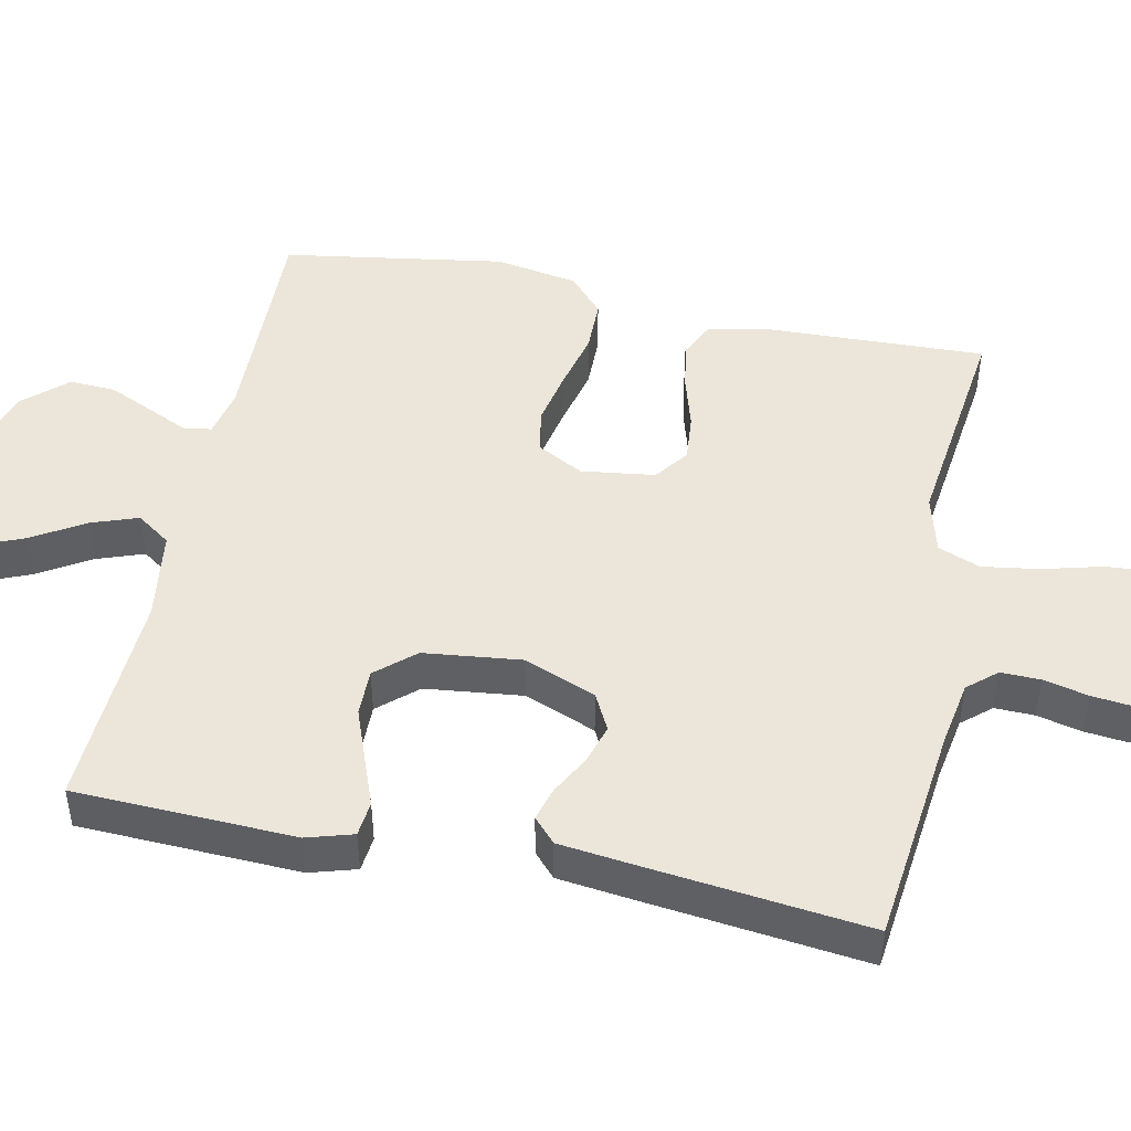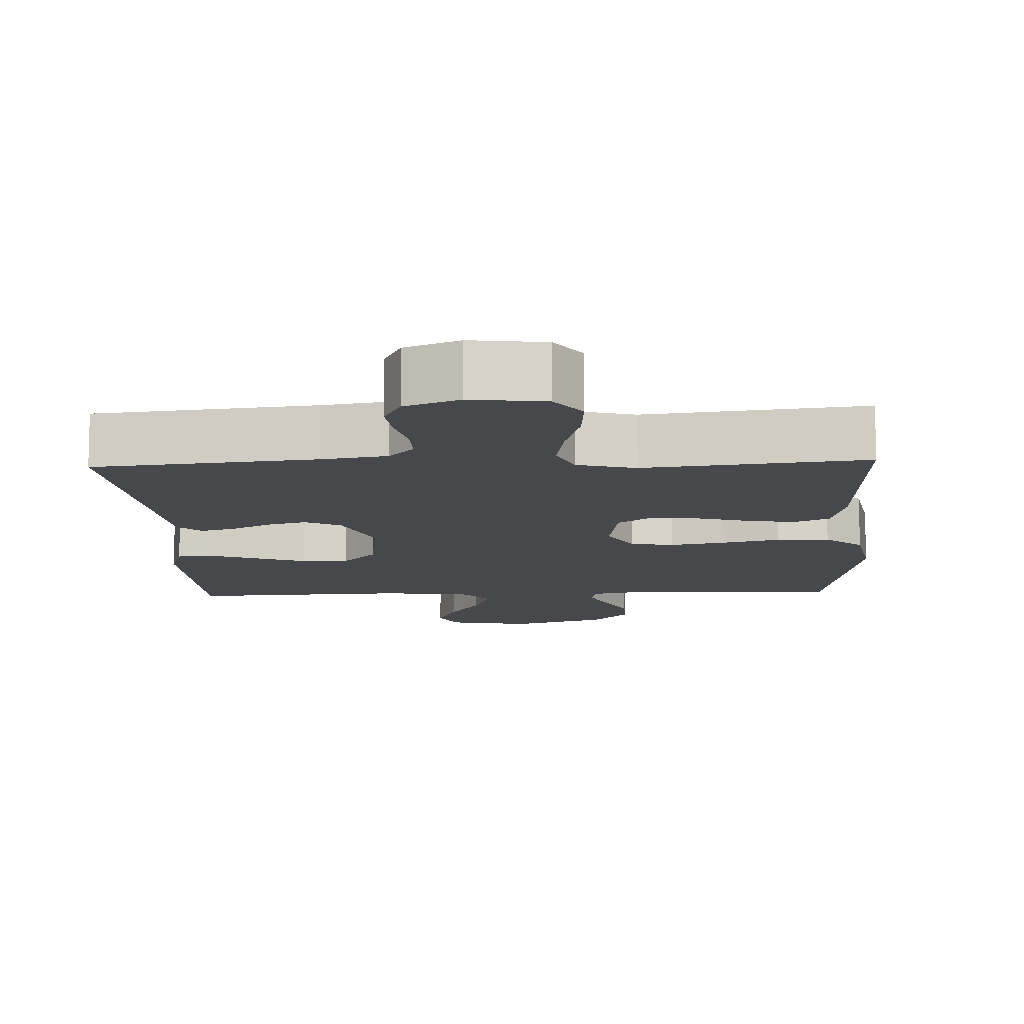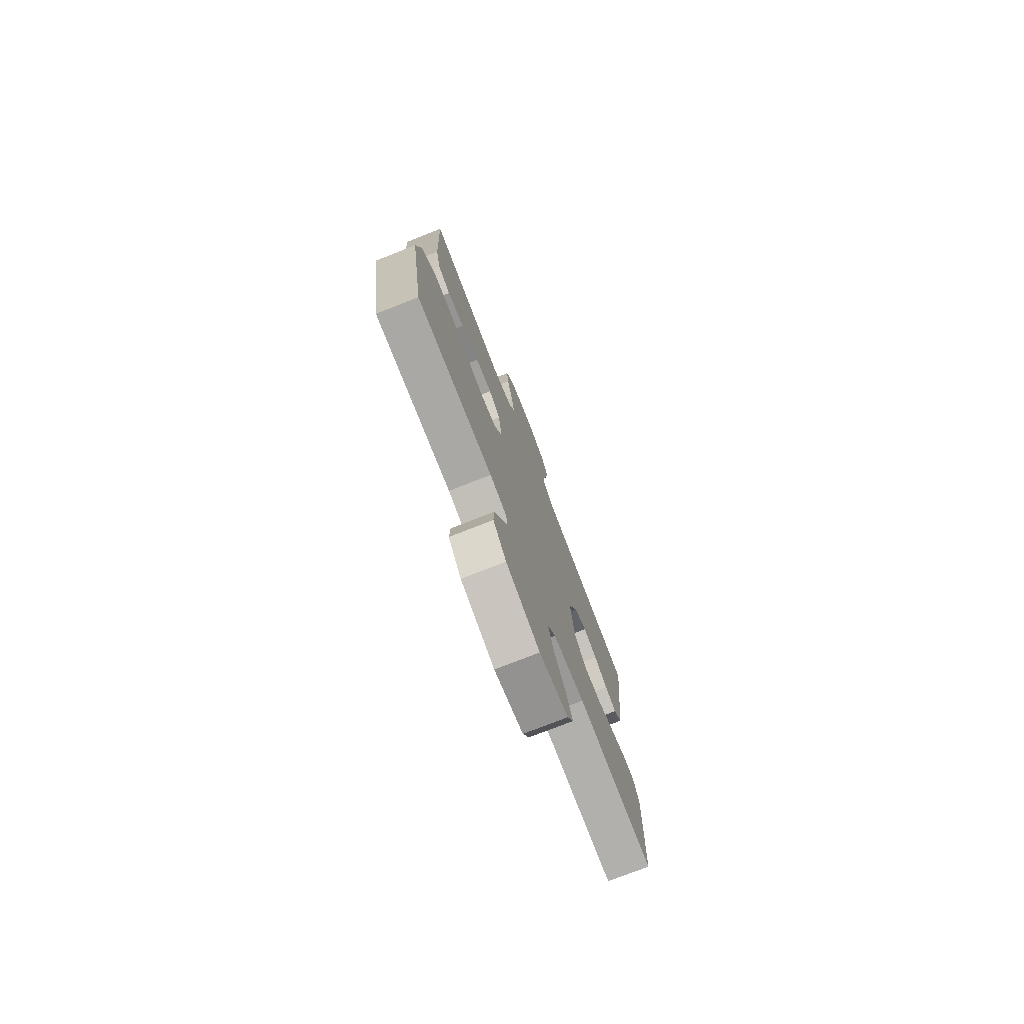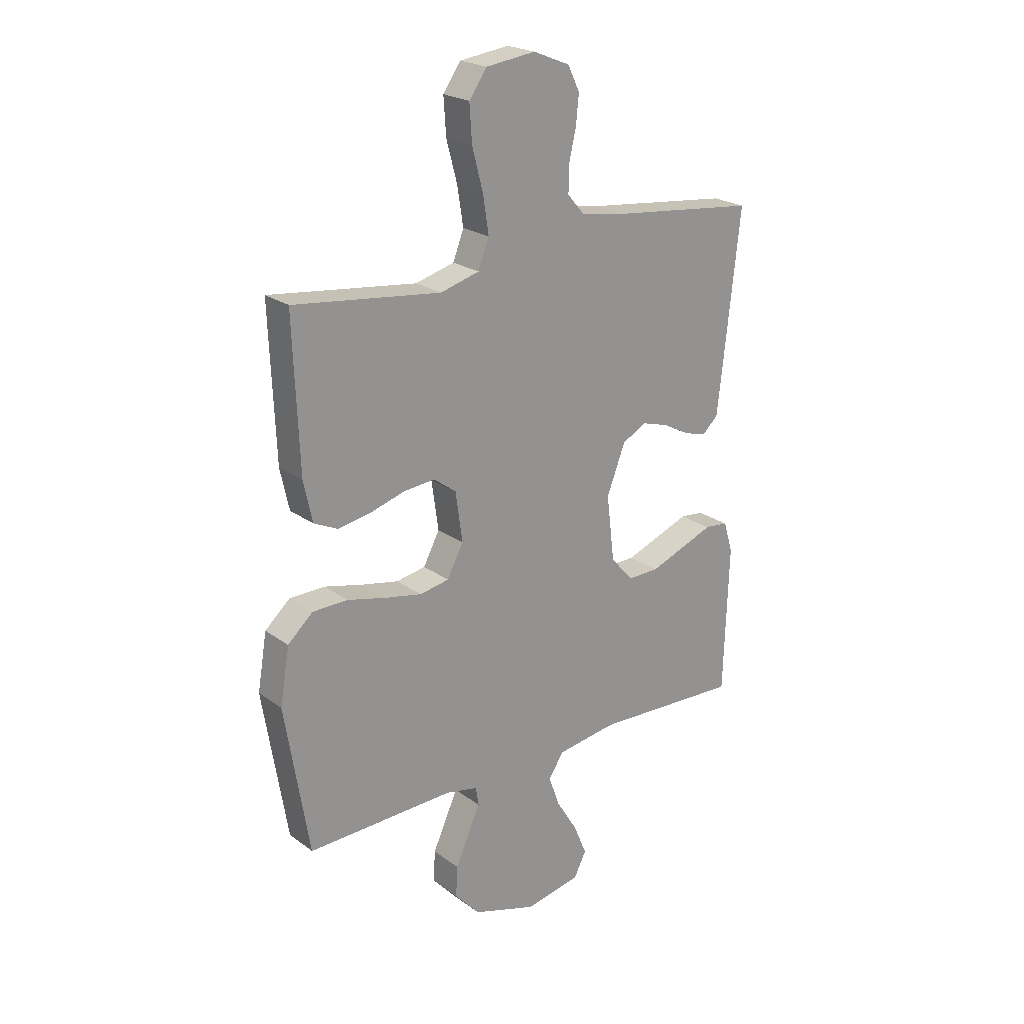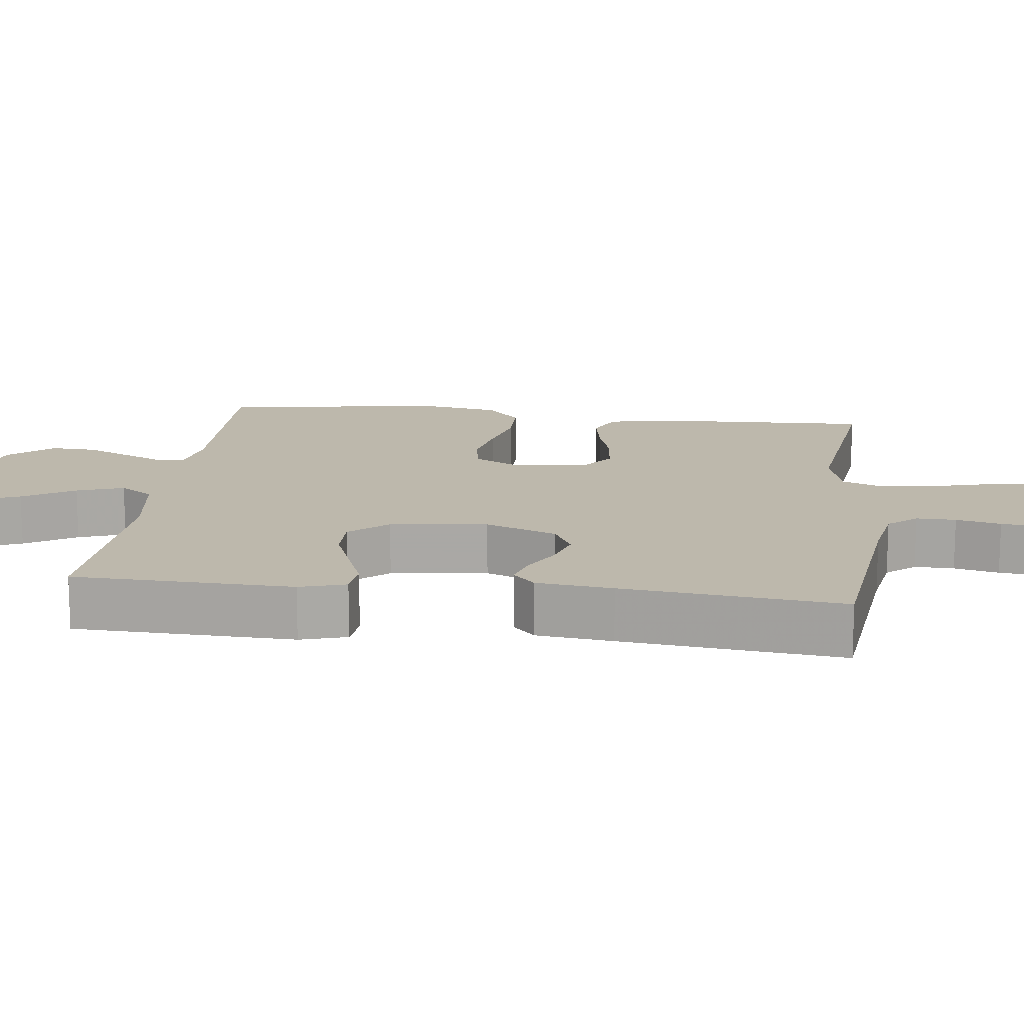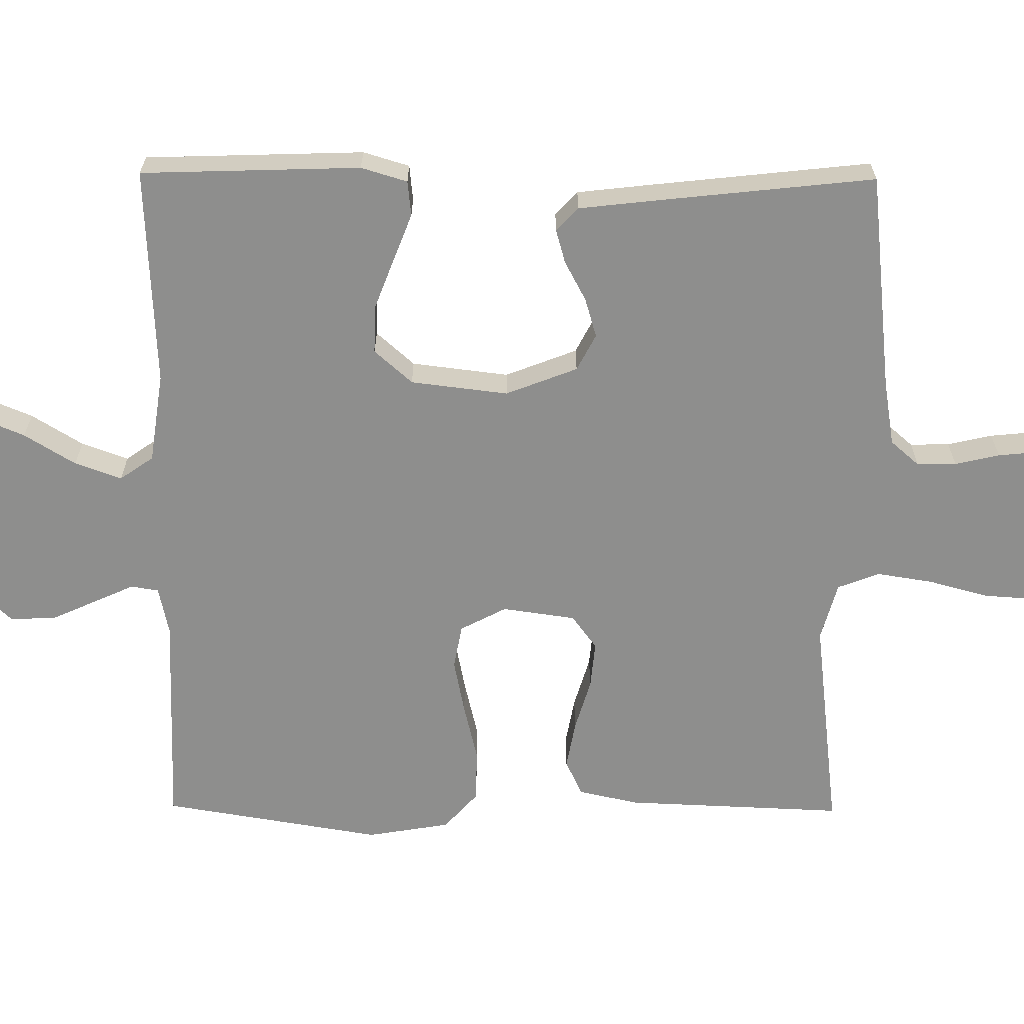
<metadata>
{"format":"obj","ext":"obj","renderer":"f3d","projection":"perspective","resolution":1024,"background":"white","views":[{"elev":47.4,"azim":-78.0,"up":"+Y"},{"elev":-11.3,"azim":2.5,"up":"+Y"},{"elev":-76.4,"azim":111.4,"up":"+Z"},{"elev":22.6,"azim":141.1,"up":"+Z"},{"elev":14.9,"azim":-83.0,"up":"+Y"},{"elev":-64.9,"azim":-90.5,"up":"+Y"}]}
</metadata>
<code>
v 0.5 0.07 0.5
v 0.488 0.07 0.2
v 0.47 0.07 0.118
v 0.421 0.07 0.095
v 0.355 0.07 0.107
v 0.284 0.07 0.128
v 0.22 0.07 0.134
v 0.174 0.07 0.1
v 0.16 0.07 0
v 0.193 0.07 -0.063
v 0.253 0.07 -0.074
v 0.328 0.07 -0.059
v 0.407 0.07 -0.04
v 0.479 0.07 -0.041
v 0.53 0.07 -0.087
v 0.549 0.07 -0.2
v 0.5 0.07 -0.5
v 0.2 0.07 -0.492
v 0.134 0.07 -0.506
v 0.128 0.07 -0.544
v 0.152 0.07 -0.597
v 0.18 0.07 -0.659
v 0.183 0.07 -0.722
v 0.132 0.07 -0.779
v 0 0.07 -0.821
v -0.113 0.07 -0.799
v -0.138 0.07 -0.749
v -0.111 0.07 -0.684
v -0.068 0.07 -0.614
v -0.045 0.07 -0.55
v -0.077 0.07 -0.504
v -0.2 0.07 -0.486
v -0.5 0.07 -0.5
v -0.51 0.07 -0.2
v -0.491 0.07 -0.137
v -0.443 0.07 -0.132
v -0.378 0.07 -0.157
v -0.307 0.07 -0.184
v -0.243 0.07 -0.185
v -0.197 0.07 -0.133
v -0.181 0.07 0
v -0.219 0.07 0.098
v -0.269 0.07 0.124
v -0.323 0.07 0.108
v -0.377 0.07 0.079
v -0.423 0.07 0.066
v -0.455 0.07 0.096
v -0.467 0.07 0.2
v -0.5 0.07 0.5
v -0.2 0.07 0.533
v -0.111 0.07 0.548
v -0.077 0.07 0.587
v -0.078 0.07 0.641
v -0.092 0.07 0.702
v -0.098 0.07 0.761
v -0.074 0.07 0.81
v 0 0.07 0.84
v 0.101 0.07 0.827
v 0.137 0.07 0.776
v 0.132 0.07 0.702
v 0.11 0.07 0.62
v 0.098 0.07 0.543
v 0.12 0.07 0.486
v 0.2 0.07 0.464
v 0.5 0 0.5
v 0.488 0 0.2
v 0.47 0 0.118
v 0.421 0 0.095
v 0.355 0 0.107
v 0.284 0 0.128
v 0.22 0 0.134
v 0.174 0 0.1
v 0.16 0 0
v 0.193 0 -0.063
v 0.253 0 -0.074
v 0.328 0 -0.059
v 0.407 0 -0.04
v 0.479 0 -0.041
v 0.53 0 -0.087
v 0.549 0 -0.2
v 0.5 0 -0.5
v 0.2 0 -0.492
v 0.134 0 -0.506
v 0.128 0 -0.544
v 0.152 0 -0.597
v 0.18 0 -0.659
v 0.183 0 -0.722
v 0.132 0 -0.779
v 0 0 -0.821
v -0.113 0 -0.799
v -0.138 0 -0.749
v -0.111 0 -0.684
v -0.068 0 -0.614
v -0.045 0 -0.55
v -0.077 0 -0.504
v -0.2 0 -0.486
v -0.5 0 -0.5
v -0.51 0 -0.2
v -0.491 0 -0.137
v -0.443 0 -0.132
v -0.378 0 -0.157
v -0.307 0 -0.184
v -0.243 0 -0.185
v -0.197 0 -0.133
v -0.181 0 0
v -0.219 0 0.098
v -0.269 0 0.124
v -0.323 0 0.108
v -0.377 0 0.079
v -0.423 0 0.066
v -0.455 0 0.096
v -0.467 0 0.2
v -0.5 0 0.5
v -0.2 0 0.533
v -0.111 0 0.548
v -0.077 0 0.587
v -0.078 0 0.641
v -0.092 0 0.702
v -0.098 0 0.761
v -0.074 0 0.81
v 0 0 0.84
v 0.101 0 0.827
v 0.137 0 0.776
v 0.132 0 0.702
v 0.11 0 0.62
v 0.098 0 0.543
v 0.12 0 0.486
v 0.2 0 0.464
f 59 60 61
f 58 59 61
f 57 58 61
f 56 57 61
f 55 56 61
f 54 55 61
f 53 54 61
f 52 53 61 62
f 51 52 62 63
f 48 49 50
f 47 48 50
f 46 47 50
f 45 46 50
f 44 45 50
f 51 63 64
f 50 51 64
f 44 50 64
f 43 44 64
f 35 36 37
f 34 35 37
f 33 34 37
f 32 33 37
f 31 32 37 38
f 27 28 29
f 26 27 29
f 25 26 29
f 24 25 29
f 23 24 29
f 22 23 29
f 21 22 29
f 20 21 29
f 19 20 29 30
f 16 17 18
f 15 16 18
f 14 15 18
f 13 14 18
f 12 13 18
f 11 12 18 19
f 19 30 31
f 11 19 31
f 10 11 31
f 4 5 6
f 3 4 6
f 2 3 6
f 1 2 6
f 64 1 6
f 64 6 7
f 64 7 8
f 43 64 8
f 42 43 8
f 41 42 8 9
f 9 10 31
f 41 9 31
f 40 41 31
f 39 40 31
f 31 38 39
f 125 124 123
f 125 123 122
f 125 122 121
f 125 121 120
f 125 120 119
f 125 119 118
f 125 118 117
f 126 125 117 116
f 127 126 116 115
f 114 113 112
f 114 112 111
f 114 111 110
f 114 110 109
f 114 109 108
f 128 127 115
f 128 115 114
f 128 114 108
f 128 108 107
f 101 100 99
f 101 99 98
f 101 98 97
f 101 97 96
f 102 101 96 95
f 93 92 91
f 93 91 90
f 93 90 89
f 93 89 88
f 93 88 87
f 93 87 86
f 93 86 85
f 93 85 84
f 94 93 84 83
f 82 81 80
f 82 80 79
f 82 79 78
f 82 78 77
f 82 77 76
f 83 82 76 75
f 95 94 83
f 95 83 75
f 95 75 74
f 70 69 68
f 70 68 67
f 70 67 66
f 70 66 65
f 70 65 128
f 71 70 128
f 72 71 128
f 72 128 107
f 72 107 106
f 73 72 106 105
f 95 74 73
f 95 73 105
f 95 105 104
f 95 104 103
f 103 102 95
f 1 65 66 2
f 2 66 67 3
f 3 67 68 4
f 4 68 69 5
f 5 69 70 6
f 6 70 71 7
f 7 71 72 8
f 8 72 73 9
f 9 73 74 10
f 10 74 75 11
f 11 75 76 12
f 12 76 77 13
f 13 77 78 14
f 14 78 79 15
f 15 79 80 16
f 16 80 81 17
f 17 81 82 18
f 18 82 83 19
f 19 83 84 20
f 20 84 85 21
f 21 85 86 22
f 22 86 87 23
f 23 87 88 24
f 24 88 89 25
f 25 89 90 26
f 26 90 91 27
f 27 91 92 28
f 28 92 93 29
f 29 93 94 30
f 30 94 95 31
f 31 95 96 32
f 32 96 97 33
f 33 97 98 34
f 34 98 99 35
f 35 99 100 36
f 36 100 101 37
f 37 101 102 38
f 38 102 103 39
f 39 103 104 40
f 40 104 105 41
f 41 105 106 42
f 42 106 107 43
f 43 107 108 44
f 44 108 109 45
f 45 109 110 46
f 46 110 111 47
f 47 111 112 48
f 48 112 113 49
f 49 113 114 50
f 50 114 115 51
f 51 115 116 52
f 52 116 117 53
f 53 117 118 54
f 54 118 119 55
f 55 119 120 56
f 56 120 121 57
f 57 121 122 58
f 58 122 123 59
f 59 123 124 60
f 60 124 125 61
f 61 125 126 62
f 62 126 127 63
f 63 127 128 64
f 64 128 65 1

</code>
